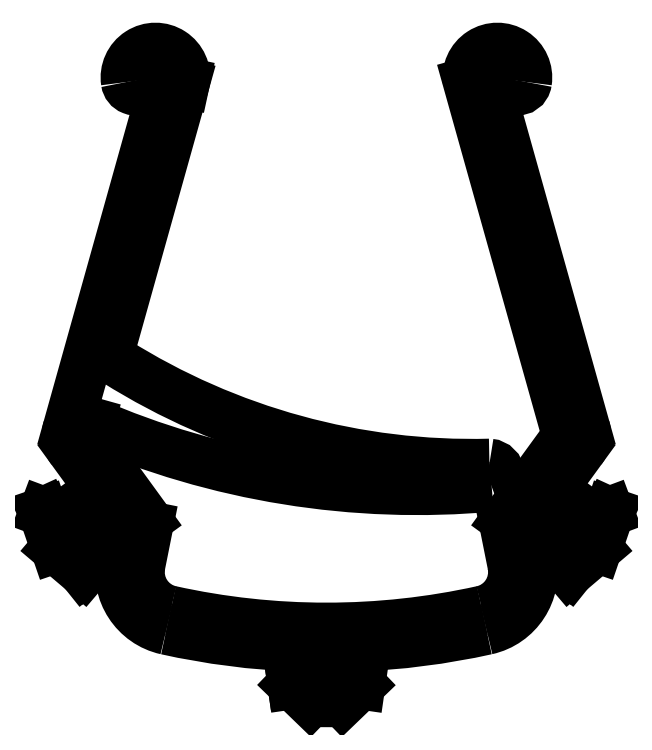
<metadata>
{"format":"dxf","ext":"dxf","renderer":"ezdxf+matplotlib","layout":"modelspace","background":"white","min_lineweight":24,"dpi":150}
</metadata>
<code>
0
SECTION
2
ENTITIES
0
LINE
8
0
10
-3.082
20
-7.428
30
0
11
-3.082
21
-7.672
31
0
0
ARC
8
0
10
-2.95
20
-5.038
30
0
40
2.637
210
0
220
0
230
1
50
260.4
51
267.1
0
LINE
8
0
10
-3.392
20
-7.638
30
0
11
-3.391
21
-7.64
31
0
0
LINE
8
0
10
-3.389
20
-7.656
30
0
11
-3.162
21
-7.876
31
0
0
ARC
8
0
10
-2.95
20
-5.038
30
0
40
2.846
210
0
220
0
230
1
50
265.7
51
274
0
LINE
8
0
10
-2.753
20
-7.877
30
0
11
-2.525
21
-7.658
31
0
0
LINE
8
0
10
-2.525
20
-7.658
30
0
11
-2.523
21
-7.64
31
0
0
ARC
8
0
10
-2.95
20
-5.038
30
0
40
2.637
210
-0
220
0
230
1
50
272.6
51
279.3
0
LINE
8
0
10
-2.832
20
-7.672
30
0
11
-2.832
21
-7.428
31
0
0
ARC
8
0
10
-2.582
20
-7.428
30
0
40
0.25
210
0
220
0
230
1
50
92.22
51
180
0
ARC
8
0
10
-2.957
20
2.248
30
0
40
9.433
210
-0
220
0
230
1
50
272.2
51
282.5
0
ARC
8
0
10
-1.084
20
-6.23
30
0
40
0.75
210
-0
220
0
230
1
50
-77.54
51
11.31
0
LINE
8
0
10
-0.3484
20
-6.083
30
0
11
-0.4334
21
-5.658
31
0
0
LINE
8
0
10
-0.4334
20
-5.658
30
0
11
-0.3292
21
-5.515
31
0
0
ARC
8
0
10
-0.2079
20
-5.603
30
0
40
0.15
210
0
220
-0
230
1
50
53.97
51
144
0
LINE
8
0
10
-0.1197
20
-5.482
30
0
11
0.3819
21
-5.847
31
0
0
LINE
8
0
10
0.4858
20
-5.924
30
0
11
0.6419
21
-5.467
31
0
0
LINE
8
0
10
0.6419
20
-5.467
30
0
11
0.6353
21
-5.464
31
0
0
LINE
8
0
10
0.6353
20
-5.464
30
0
11
0.4366
21
-5.538
31
0
0
LINE
8
0
10
0.4366
20
-5.538
30
0
11
0.4338
21
-5.544
31
0
0
LINE
8
0
10
0.4338
20
-5.544
30
0
11
0.04234
21
-5.259
31
0
0
ARC
8
0
10
0.1306
20
-5.138
30
0
40
0.15
210
0
220
0
230
1
50
144
51
234
0
LINE
8
0
10
0.009259
20
-5.05
30
0
11
0.2754
21
-4.684
31
0
0
ARC
8
0
10
-0.007636
20
-4.478
30
0
40
0.35
210
-0
220
0
230
1
50
-36.03
51
15.66
0
LINE
8
0
10
0.3294
20
-4.384
30
0
11
-0.913
21
0.04841
31
0
0
ARC
8
0
10
-0.7839
20
0.05714
30
0
40
0.1294
210
0
220
0
230
1
50
-8.708
51
183.9
0
ARC
8
0
10
-0.5324
20
0.01862
30
0
40
0.125
210
0
220
0
230
1
50
171.3
51
351.3
0
ARC
8
0
10
-0.7839
20
0.05714
30
0
40
0.3794
210
-0
220
0
230
1
50
-8.708
51
188.8
0
LINE
8
0
10
-1.159
20
-0.0007787
30
0
11
0.08865
21
-4.451
31
0
0
ARC
8
0
10
-0.007636
20
-4.478
30
0
40
0.1
210
0
220
0
230
1
50
-36.03
51
15.66
0
LINE
8
0
10
0.07324
20
-4.537
30
0
11
-0.6742
21
-5.565
31
0
0
ARC
8
0
10
-0.5933
20
-5.623
30
0
40
0.1
210
0
220
0
230
1
50
144
51
191.3
0
LINE
8
0
10
-0.6914
20
-5.643
30
0
11
-0.5935
21
-6.132
31
0
0
ARC
8
0
10
-1.084
20
-6.23
30
0
40
0.5
210
0
220
0
230
1
50
-77.54
51
11.31
0
ARC
8
0
10
-2.957
20
2.248
30
0
40
9.183
210
0
220
0
230
1
50
257.5
51
282.5
0
ARC
8
0
10
-4.83
20
-6.23
30
0
40
0.5
210
0
220
0
230
1
50
168.7
51
257.5
0
LINE
8
0
10
-5.32
20
-6.132
30
0
11
-5.222
21
-5.643
31
0
0
ARC
8
0
10
-5.321
20
-5.623
30
0
40
0.1
210
-0
220
0
230
1
50
-11.31
51
36.03
0
LINE
8
0
10
-5.24
20
-5.565
30
0
11
-5.986
21
-4.539
31
0
0
ARC
8
0
10
-5.905
20
-4.48
30
0
40
0.1
210
0
220
0
230
1
50
164.4
51
216
0
LINE
8
0
10
-6.001
20
-4.453
30
0
11
-5.963
21
-4.319
31
0
0
ARC
8
0
10
-1.8
20
5.239
30
0
40
10.43
210
0
220
0
230
1
50
246.5
51
275.2
0
ARC
8
0
10
-0.9
20
-5
30
0
40
0.15
210
-0
220
0
230
1
50
-73.04
51
84.3
0
ARC
8
0
10
-1.105
20
3.668
30
0
40
8.522
210
0
220
0
230
1
50
237.9
51
271.5
0
ARC
8
0
10
-5.557
20
-3.422
30
0
40
0.15
210
0
220
0
230
1
50
164.4
51
237.9
0
LINE
8
0
10
-5.701
20
-3.382
30
0
11
-4.758
21
-0.01393
31
0
0
LINE
8
0
10
-4.758
20
-0.01393
30
0
11
-4.755
21
-0.0007787
31
0
0
ARC
8
0
10
-5.13
20
0.05714
30
0
40
0.3794
210
-0
220
0
230
1
50
-8.781
51
188.7
0
ARC
8
0
10
-5.381
20
0.01862
30
0
40
0.125
210
0
220
0
230
1
50
-171.3
51
8.708
0
ARC
8
0
10
-5.13
20
0.05714
30
0
40
0.1294
210
0
220
0
230
1
50
-5.797
51
188.7
0
LINE
8
0
10
-5.001
20
0.04407
30
0
11
-6.242
21
-4.386
31
0
0
ARC
8
0
10
-5.905
20
-4.48
30
0
40
0.35
210
0
220
0
230
1
50
164.4
51
216
0
LINE
8
0
10
-6.188
20
-4.686
30
0
11
-5.923
21
-5.05
31
0
0
ARC
8
0
10
-6.044
20
-5.138
30
0
40
0.15
210
0
220
0
230
1
50
-53.97
51
36.03
0
LINE
8
0
10
-5.956
20
-5.259
30
0
11
-6.348
21
-5.544
31
0
0
LINE
8
0
10
-6.348
20
-5.544
30
0
11
-6.35
21
-5.538
31
0
0
LINE
8
0
10
-6.35
20
-5.538
30
0
11
-6.549
21
-5.464
31
0
0
LINE
8
0
10
-6.549
20
-5.464
30
0
11
-6.556
21
-5.467
31
0
0
LINE
8
0
10
-6.556
20
-5.467
30
0
11
-6.4
21
-5.924
31
0
0
LINE
8
0
10
-6.296
20
-5.847
30
0
11
-5.794
21
-5.482
31
0
0
ARC
8
0
10
-5.706
20
-5.603
30
0
40
0.15
210
0
220
-0
230
1
50
36.03
51
126
0
LINE
8
0
10
-5.585
20
-5.515
30
0
11
-5.481
21
-5.658
31
0
0
LINE
8
0
10
-5.481
20
-5.658
30
0
11
-5.565
21
-6.083
31
0
0
ARC
8
0
10
-4.83
20
-6.23
30
0
40
0.75
210
0
220
0
230
1
50
168.7
51
257.5
0
ARC
8
0
10
-2.957
20
2.248
30
0
40
9.433
210
0
220
0
230
1
50
257.5
51
267.8
0
ARC
8
0
10
-3.332
20
-7.428
30
0
40
0.25
210
0
220
0
230
1
50
0
51
87.78
0
LINE
8
0
10
0.3819
20
-5.847
30
0
11
0.1
21
-6.2
31
0
0
LINE
8
0
10
0.1
20
-6.2
30
0
11
0.1311
21
-6.225
31
0
0
LINE
8
0
10
0.1311
20
-6.225
30
0
11
0.4858
21
-5.924
31
0
0
LINE
8
0
10
-6.4
20
-5.924
30
0
11
-6.045
21
-6.225
31
0
0
LINE
8
0
10
-6.045
20
-6.225
30
0
11
-6.014
21
-6.2
31
0
0
LINE
8
0
10
-6.014
20
-6.2
30
0
11
-6.296
21
-5.847
31
0
0
LINE
8
0
10
-3.391
20
-7.64
30
0
11
-3.389
21
-7.656
31
0
0
ENDSEC
0
EOF

</code>
